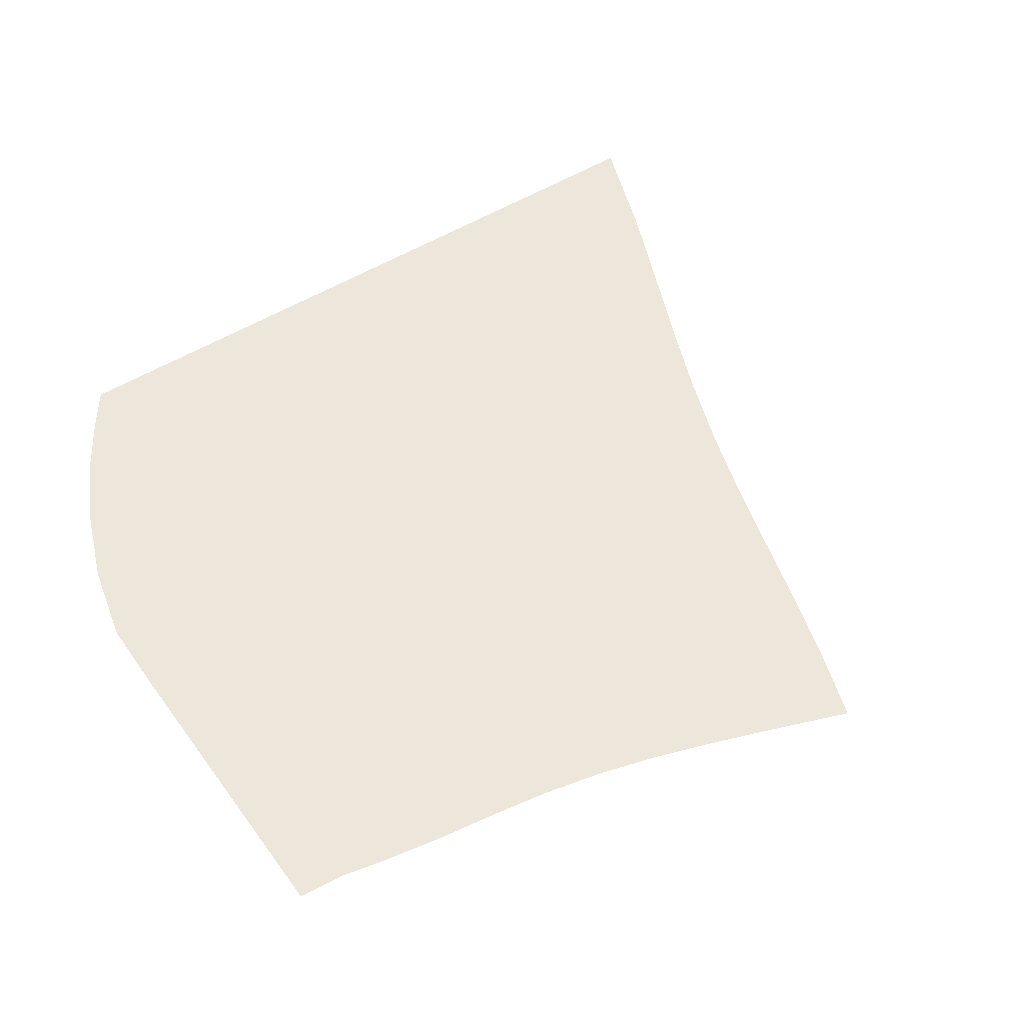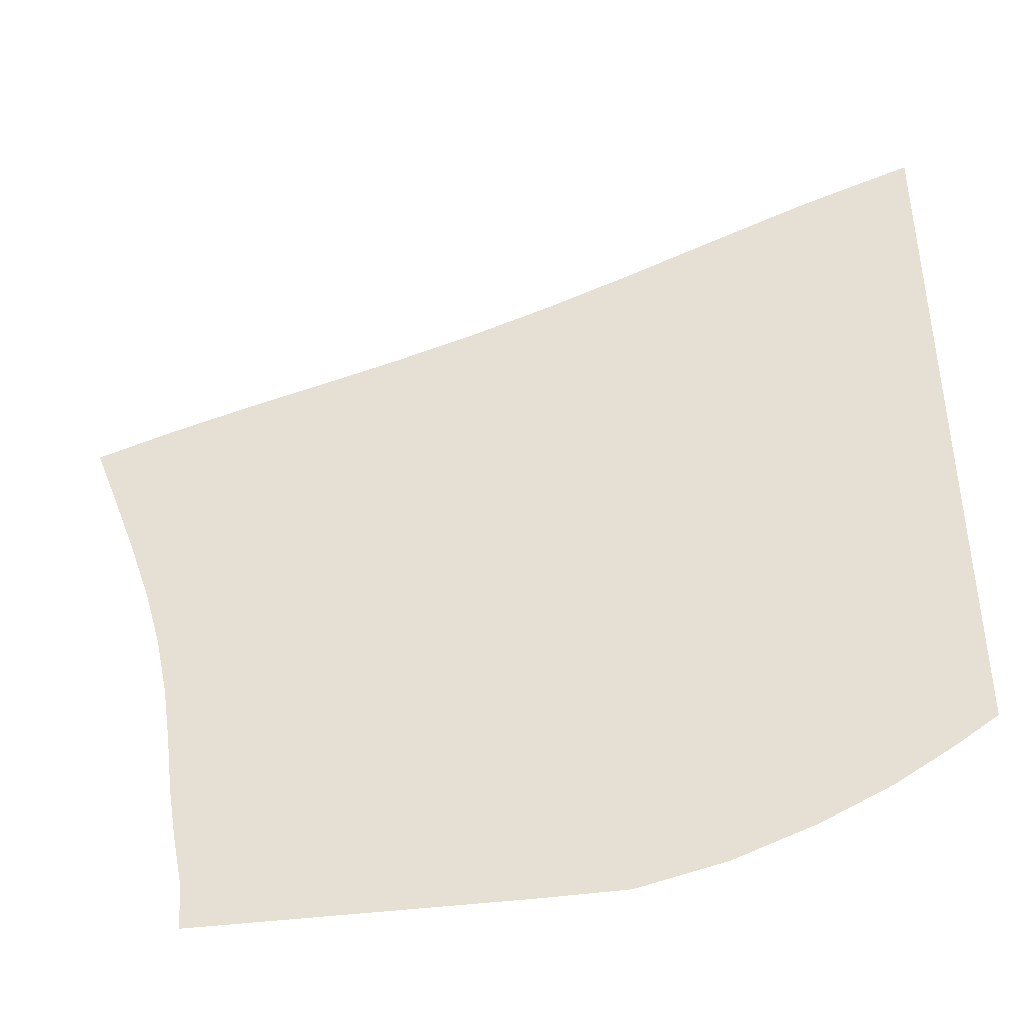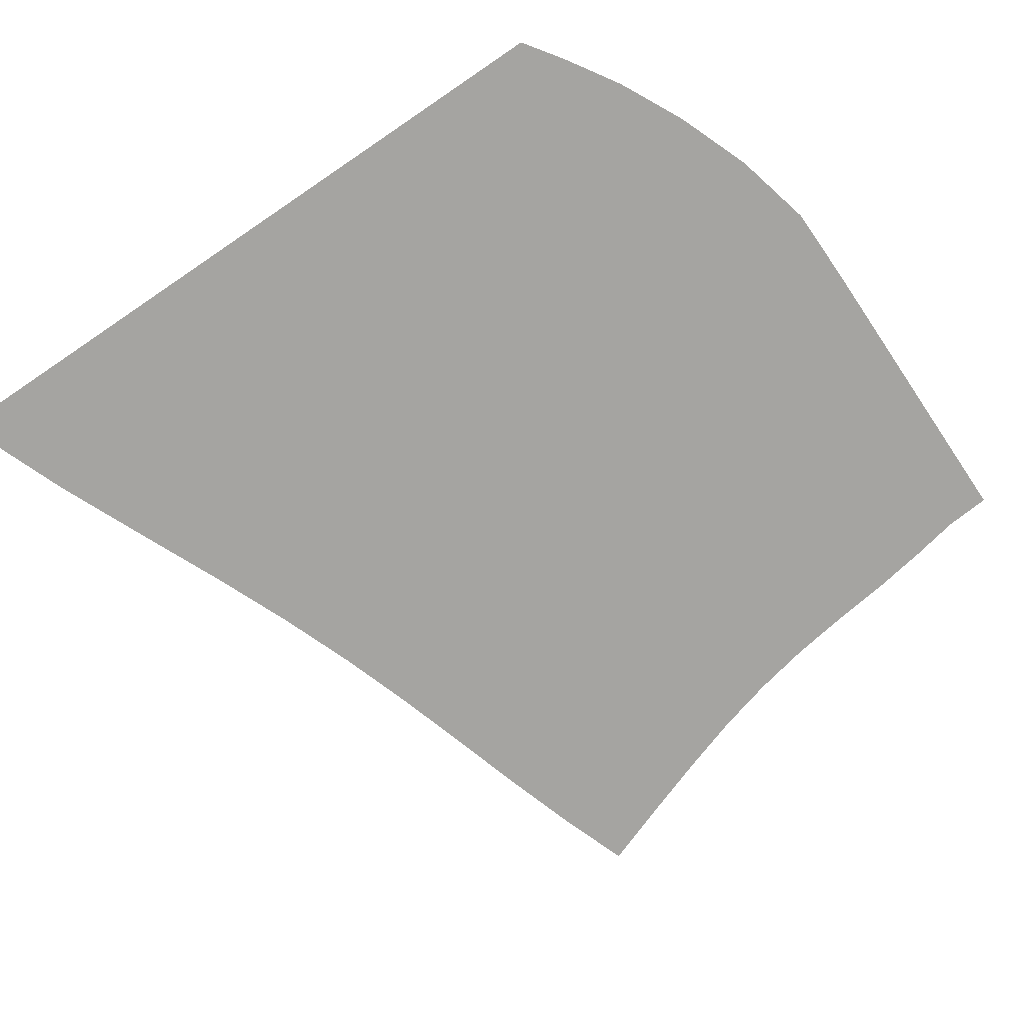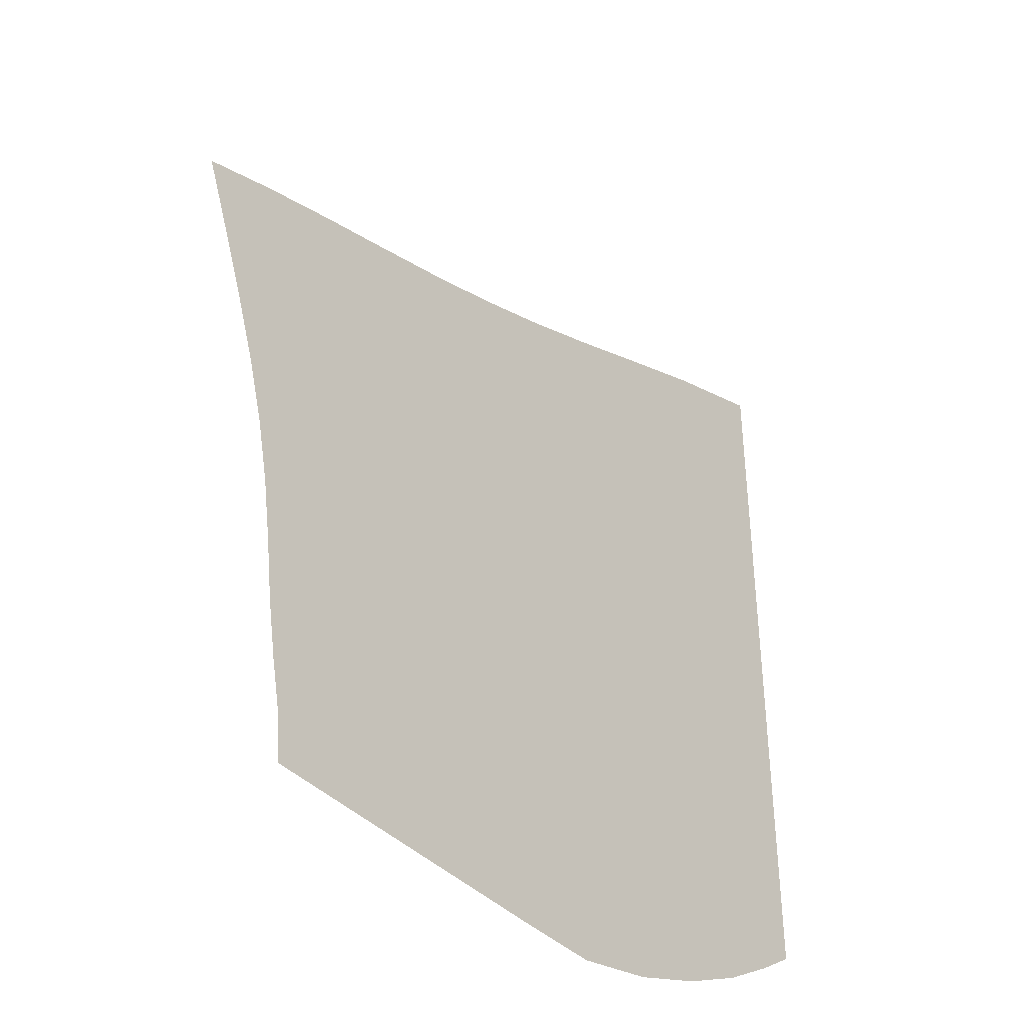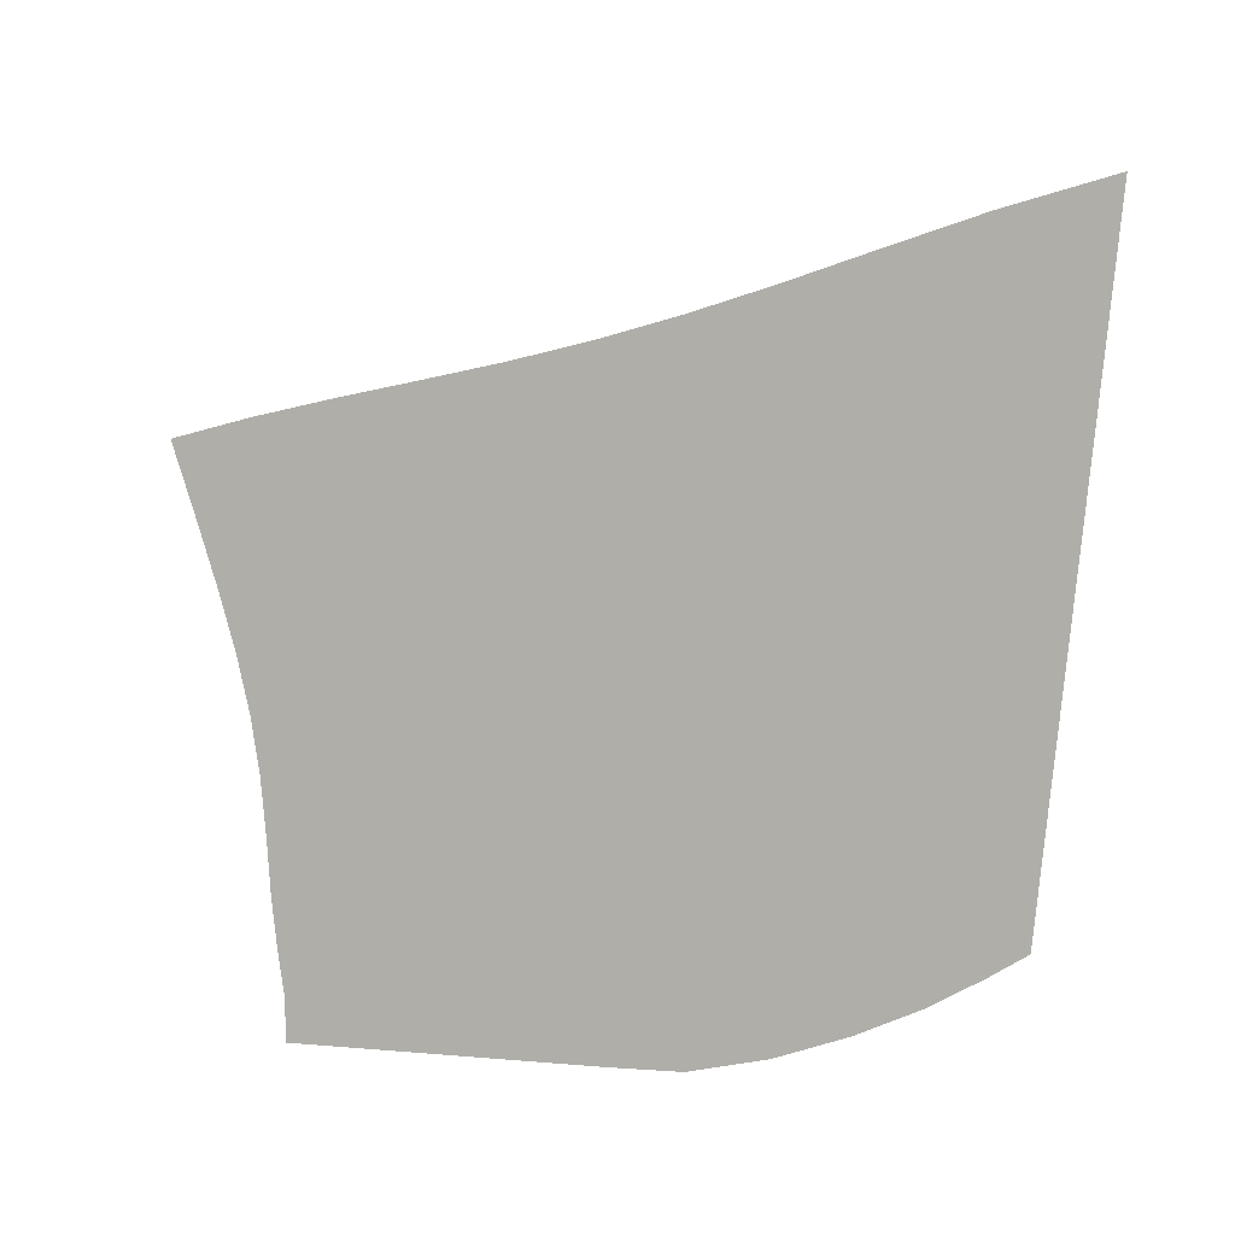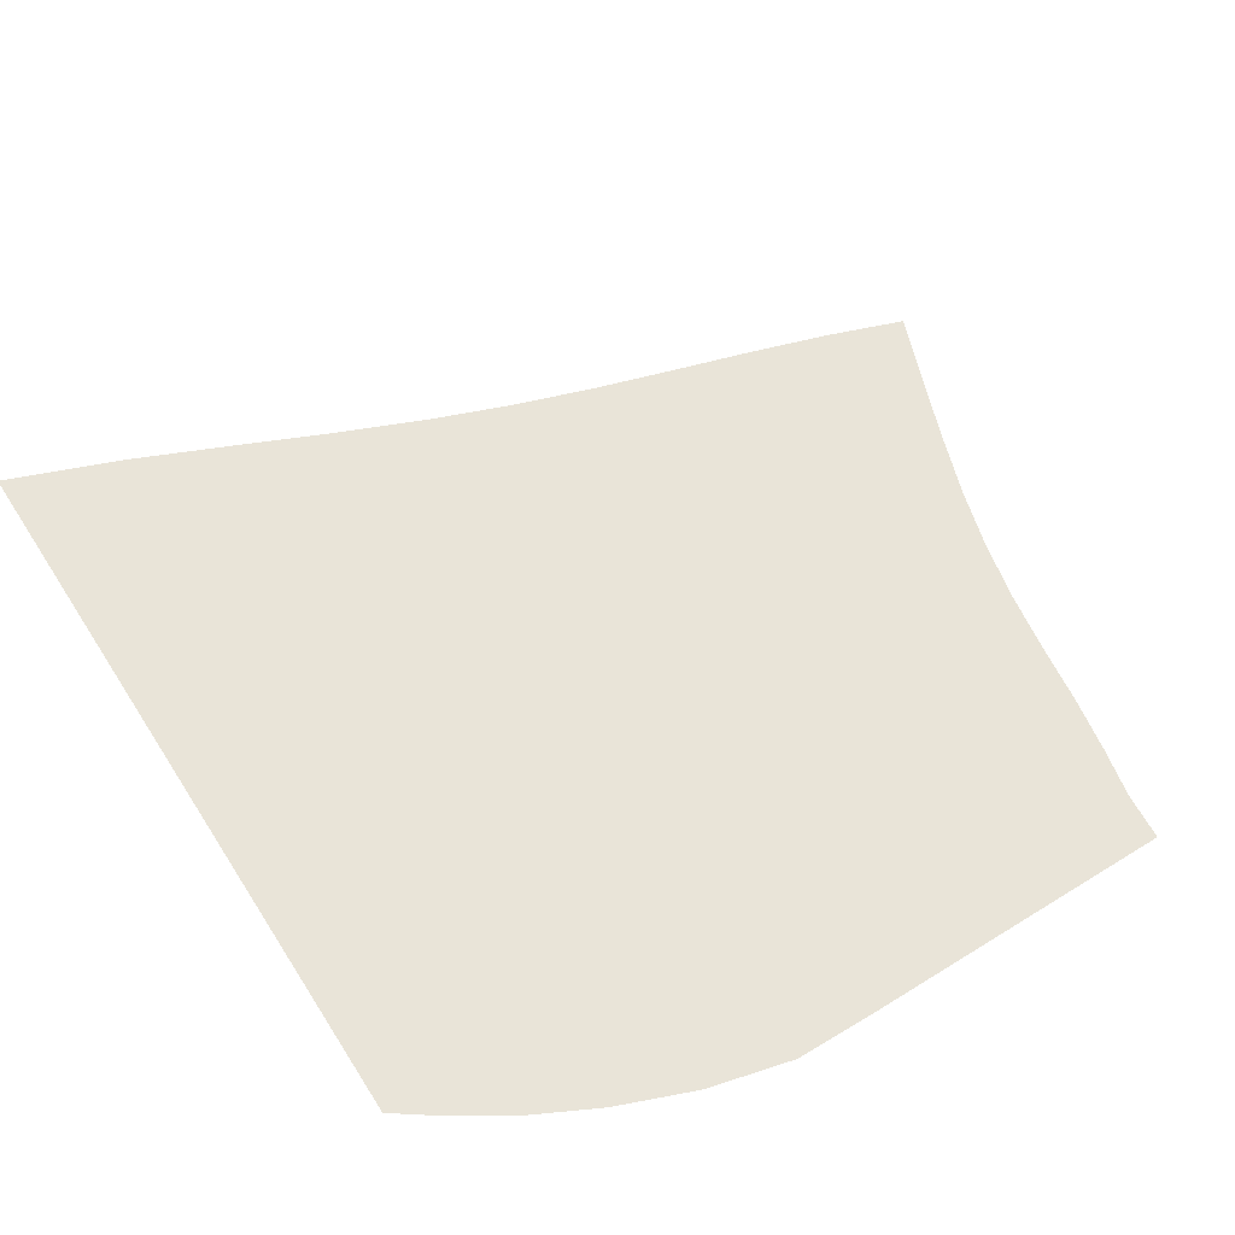
<metadata>
{"format":"obj","ext":"obj","renderer":"f3d","projection":"perspective","resolution":1024,"background":"white","views":[{"elev":50.3,"azim":55.5,"up":"+Z"},{"elev":-43.3,"azim":-171.6,"up":"+Y"},{"elev":-73.2,"azim":-55.9,"up":"+Z"},{"elev":-40.8,"azim":129.5,"up":"+Y"},{"elev":-77.5,"azim":175.3,"up":"+Z"},{"elev":60.6,"azim":-32.4,"up":"+Z"}]}
</metadata>
<code>
v  0.001102  5.999  0
v  0.7734  5.704  0
v  1.434  5.417  0
v  2.03  5.154  0
v  2.586  4.923  0
v  3.119  4.722  0
v  3.642  4.547  0
v  4.161  4.39  0
v  4.679  4.236  0
v  5.189  4.074  0
v  5.68  3.899  0
v  0.000958  5.499  0
v  0.6617  5.232  0
v  1.28  4.957  0
v  1.863  4.699  0
v  2.42  4.467  0
v  2.96  4.264  0
v  3.489  4.086  0
v  4.01  3.926  0
v  4.524  3.773  0
v  5.025  3.615  0
v  5.51  3.442  0
v  0.00063  4.999  0
v  0.6008  4.74  0
v  1.181  4.479  0
v  1.742  4.232  0
v  2.288  4.006  0
v  2.823  3.805  0
v  3.348  3.629  0
v  3.866  3.471  0
v  4.374  3.322  0
v  4.87  3.169  0
v  5.352  3.003  0
v  0.000419  4.499  0
v  0.5616  4.243  0
v  1.112  3.992  0
v  1.652  3.755  0
v  2.184  3.538  0
v  2.708  3.344  0
v  3.226  3.173  0
v  3.736  3.021  0
v  4.238  2.878  0
v  4.73  2.736  0
v  5.212  2.585  0
v  0.000268  3.999  0
v  0.5335  3.745  0
v  1.061  3.501  0
v  1.582  3.273  0
v  2.099  3.064  0
v  2.612  2.878  0
v  3.122  2.716  0
v  3.626  2.572  0
v  4.124  2.439  0
v  4.615  2.311  0
v  5.1  2.181  0
v  0.000148  3.499  0
v  0.5114  3.247  0
v  1.019  3.009  0
v  1.524  2.787  0
v  2.028  2.586  0
v  2.531  2.409  0
v  3.034  2.257  0
v  3.535  2.125  0
v  4.033  2.005  0
v  4.527  1.892  0
v  5.017  1.784  0
v  4.2e-05  2.999  0
v  0.4915  2.751  0
v  0.9813  2.516  0
v  1.471  2.298  0
v  1.962  2.103  0
v  2.457  1.937  0
v  2.956  1.799  0
v  3.458  1.682  0
v  3.96  1.578  0
v  4.46  1.48  0
v  4.957  1.388  0
v  -6.9e-05  2.499  0
v  0.4703  2.256  0
v  0.9405  2.022  0
v  1.415  1.806  0
v  1.895  1.617  0
v  2.385  1.462  0
v  2.884  1.343  0
v  3.388  1.248  0
v  3.894  1.164  0
v  4.402  1.083  0
v  4.907  0.9994  0
v  -0.000214  1.999  0
v  0.4414  1.763  0
v  0.887  1.529  0
v  1.345  1.312  0
v  1.82  1.126  0
v  2.309  0.9843  0
v  2.812  0.8891  0
v  3.321  0.8206  0
v  3.829  0.7635  0
v  4.337  0.7069  0
v  4.846  0.6351  0
v  -0.000458  1.5  0
v  0.3897  1.276  0
v  0.801  1.04  0
v  1.247  0.8203  0
v  1.726  0.6327  0
v  2.229  0.5008  0
v  2.747  0.4384  0
v  3.264  0.4013  0
v  3.773  0.3724  0
v  4.277  0.3438  0
v  4.781  0.3079  0
v  -0.00091  0.9998  0
v  0.2659  0.8106  0
v  0.6415  0.5717  0
v  1.094  0.3434  0
v  1.604  0.1442  0
v  2.157  0.008059  0
v  2.709  0  0
v  3.241  0  0
v  3.753  0  0
v  4.255  0  0
v  4.757  0  0
f 1 2 13
f 1 13 12
f 2 3 14
f 2 14 13
f 3 4 15
f 3 15 14
f 4 5 16
f 4 16 15
f 5 6 17
f 5 17 16
f 6 7 18
f 6 18 17
f 7 8 19
f 7 19 18
f 8 9 20
f 8 20 19
f 9 10 21
f 9 21 20
f 10 11 22
f 10 22 21
f 12 13 24
f 12 24 23
f 13 14 25
f 13 25 24
f 14 15 26
f 14 26 25
f 15 16 27
f 15 27 26
f 16 17 28
f 16 28 27
f 17 18 29
f 17 29 28
f 18 19 30
f 18 30 29
f 19 20 31
f 19 31 30
f 20 21 32
f 20 32 31
f 21 22 33
f 21 33 32
f 23 24 35
f 23 35 34
f 24 25 36
f 24 36 35
f 25 26 37
f 25 37 36
f 26 27 38
f 26 38 37
f 27 28 39
f 27 39 38
f 28 29 40
f 28 40 39
f 29 30 41
f 29 41 40
f 30 31 42
f 30 42 41
f 31 32 43
f 31 43 42
f 32 33 44
f 32 44 43
f 34 35 46
f 34 46 45
f 35 36 47
f 35 47 46
f 36 37 48
f 36 48 47
f 37 38 49
f 37 49 48
f 38 39 50
f 38 50 49
f 39 40 51
f 39 51 50
f 40 41 52
f 40 52 51
f 41 42 53
f 41 53 52
f 42 43 54
f 42 54 53
f 43 44 55
f 43 55 54
f 45 46 57
f 45 57 56
f 46 47 58
f 46 58 57
f 47 48 59
f 47 59 58
f 48 49 60
f 48 60 59
f 49 50 61
f 49 61 60
f 50 51 62
f 50 62 61
f 51 52 63
f 51 63 62
f 52 53 64
f 52 64 63
f 53 54 65
f 53 65 64
f 54 55 66
f 54 66 65
f 56 57 68
f 56 68 67
f 57 58 69
f 57 69 68
f 58 59 70
f 58 70 69
f 59 60 71
f 59 71 70
f 60 61 72
f 60 72 71
f 61 62 73
f 61 73 72
f 62 63 74
f 62 74 73
f 63 64 75
f 63 75 74
f 64 65 76
f 64 76 75
f 65 66 77
f 65 77 76
f 67 68 79
f 67 79 78
f 68 69 80
f 68 80 79
f 69 70 81
f 69 81 80
f 70 71 82
f 70 82 81
f 71 72 83
f 71 83 82
f 72 73 84
f 72 84 83
f 73 74 85
f 73 85 84
f 74 75 86
f 74 86 85
f 75 76 87
f 75 87 86
f 76 77 88
f 76 88 87
f 78 79 90
f 78 90 89
f 79 80 91
f 79 91 90
f 80 81 92
f 80 92 91
f 81 82 93
f 81 93 92
f 82 83 94
f 82 94 93
f 83 84 95
f 83 95 94
f 84 85 96
f 84 96 95
f 85 86 97
f 85 97 96
f 86 87 98
f 86 98 97
f 87 88 99
f 87 99 98
f 89 90 101
f 89 101 100
f 90 91 102
f 90 102 101
f 91 92 103
f 91 103 102
f 92 93 104
f 92 104 103
f 93 94 105
f 93 105 104
f 94 95 106
f 94 106 105
f 95 96 107
f 95 107 106
f 96 97 108
f 96 108 107
f 97 98 109
f 97 109 108
f 98 99 110
f 98 110 109
f 100 101 112
f 100 112 111
f 101 102 113
f 101 113 112
f 102 103 114
f 102 114 113
f 103 104 115
f 103 115 114
f 104 105 116
f 104 116 115
f 105 106 117
f 105 117 116
f 106 107 118
f 106 118 117
f 107 108 119
f 107 119 118
f 108 109 120
f 108 120 119
f 109 110 121
f 109 121 120

</code>
